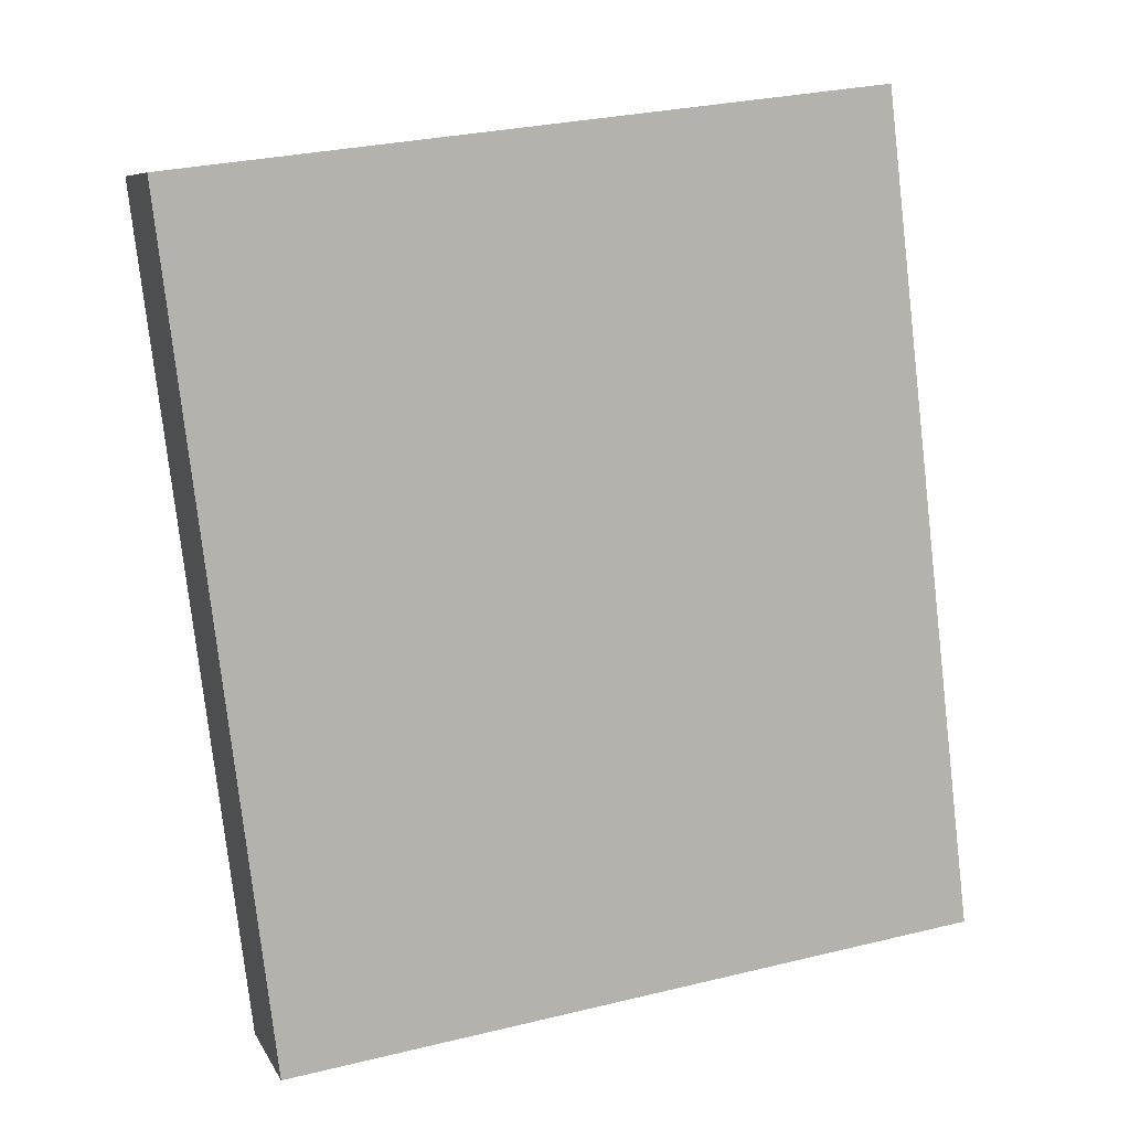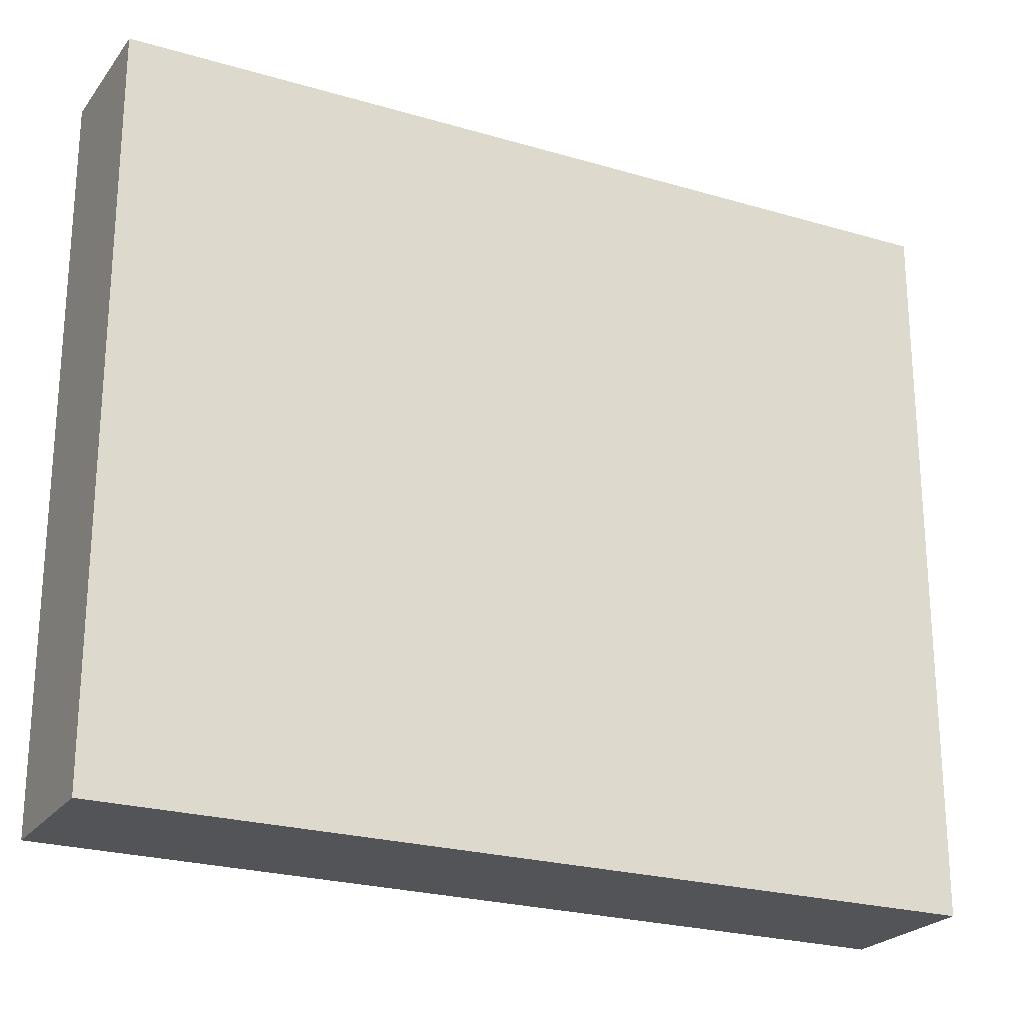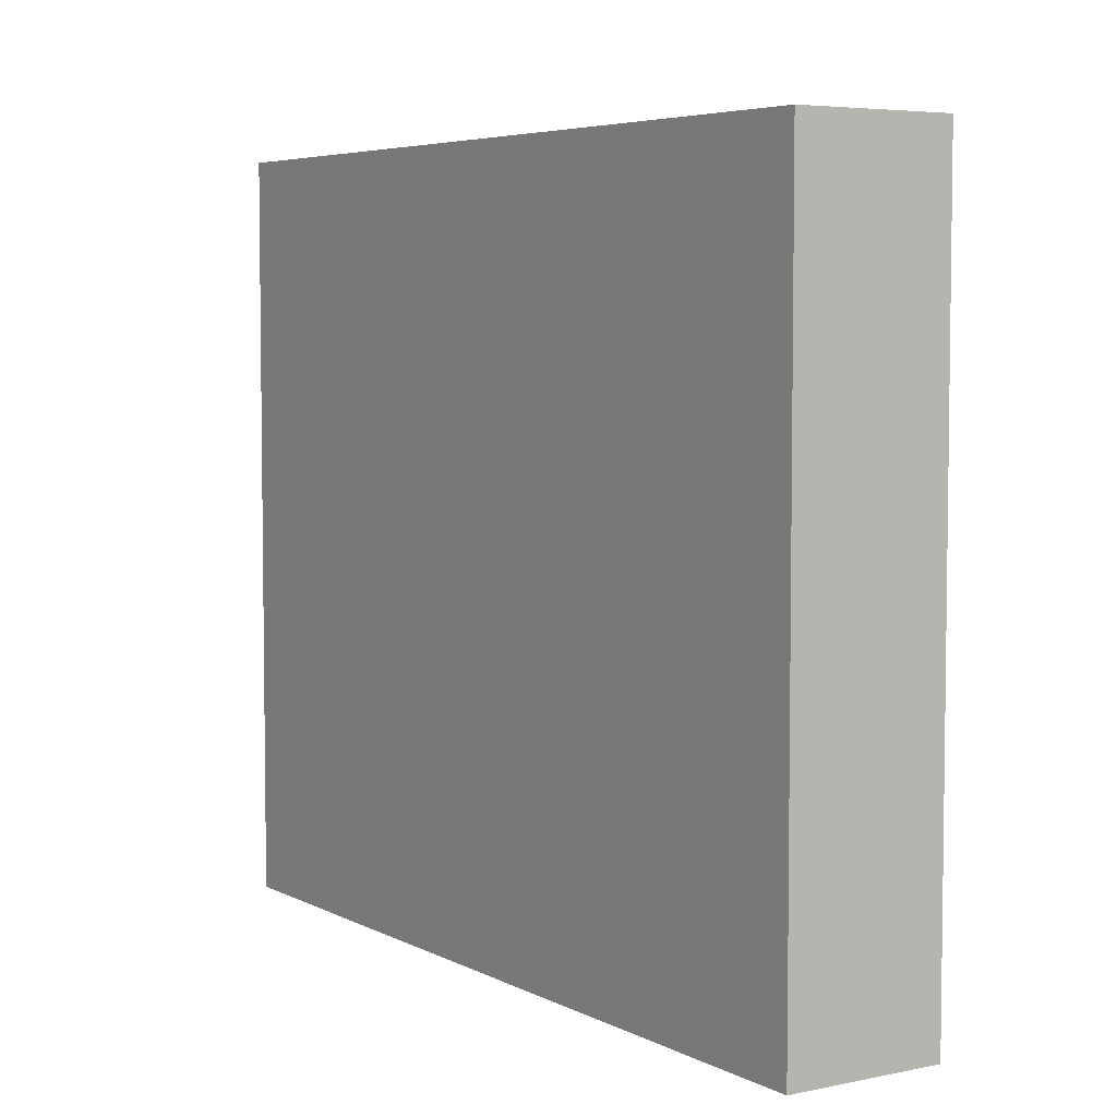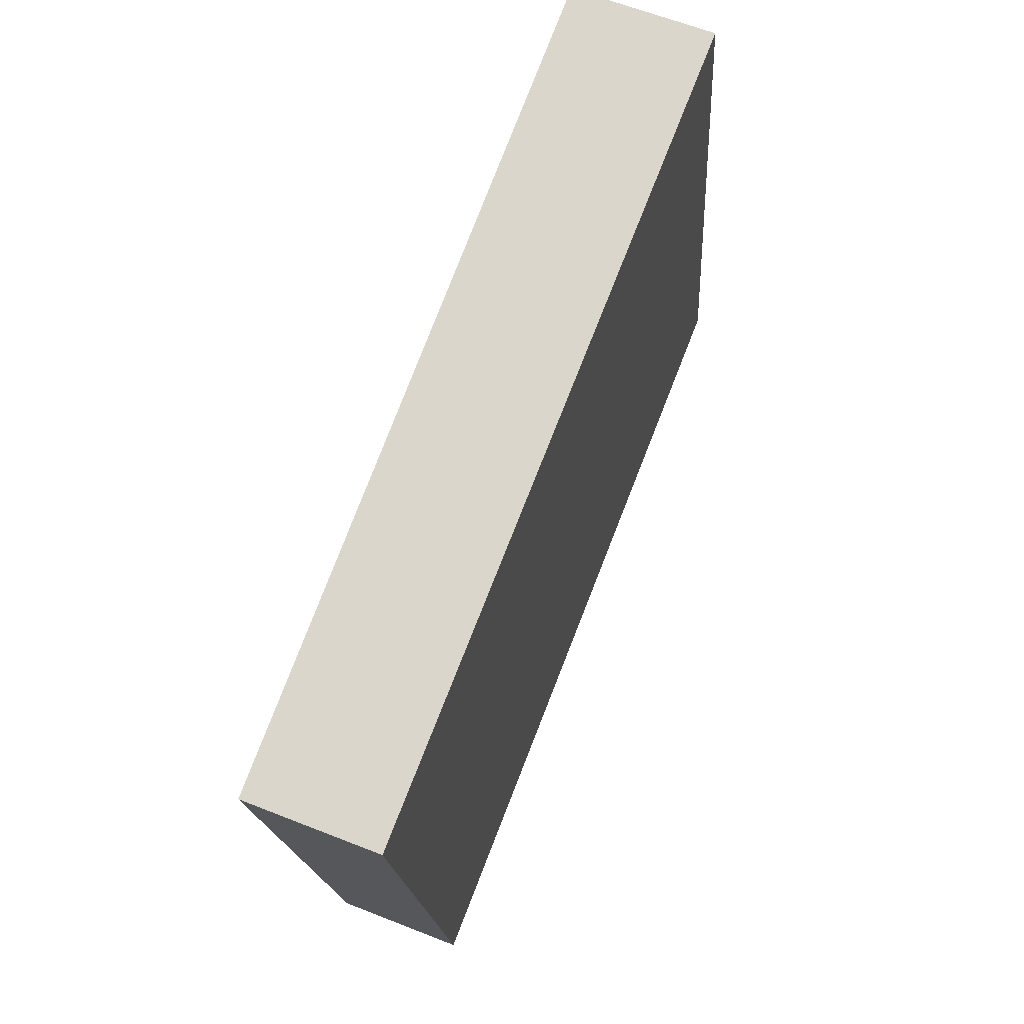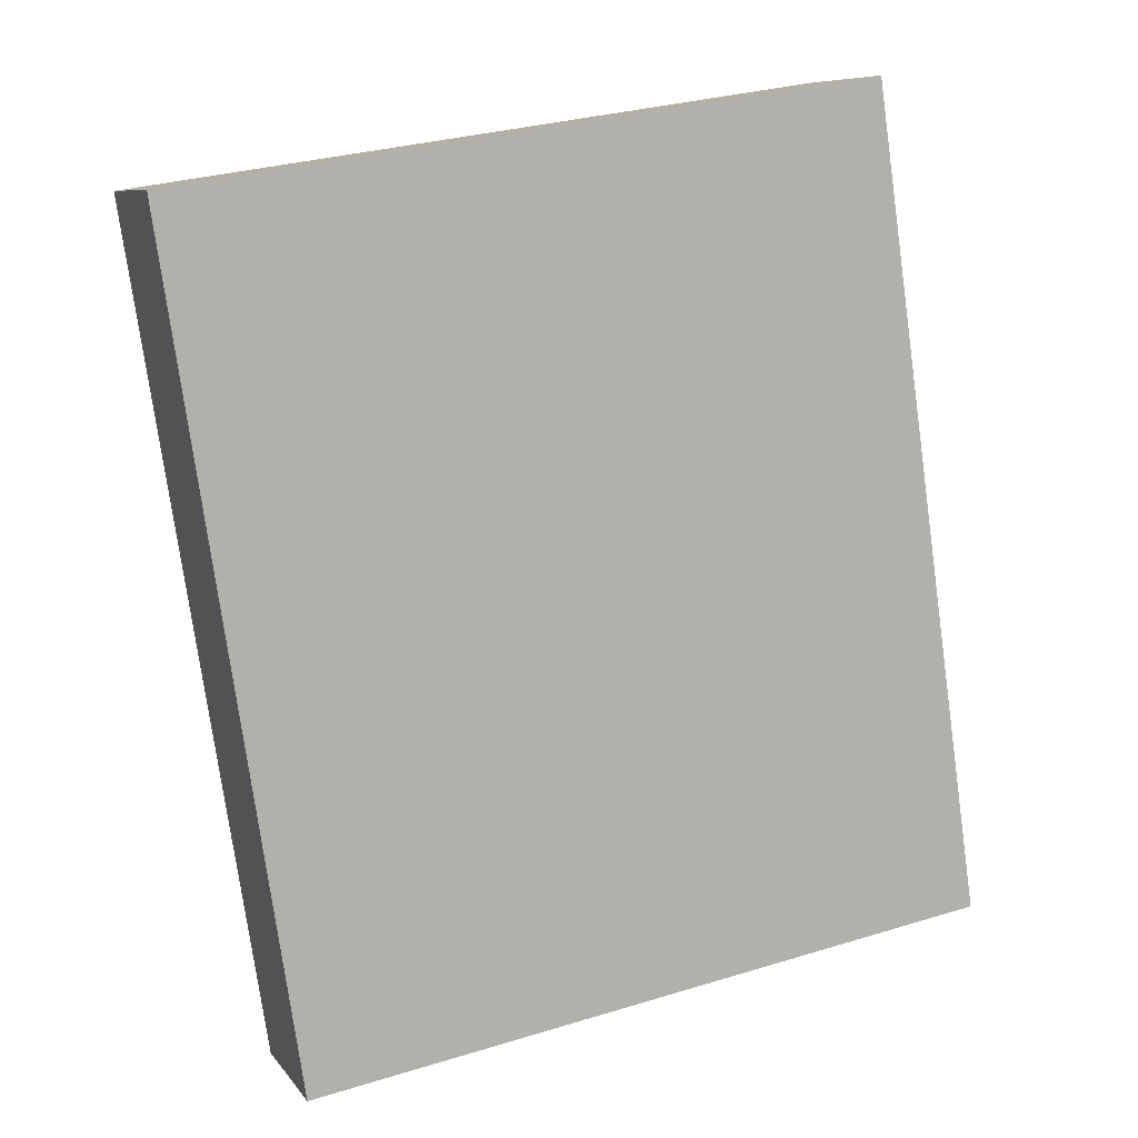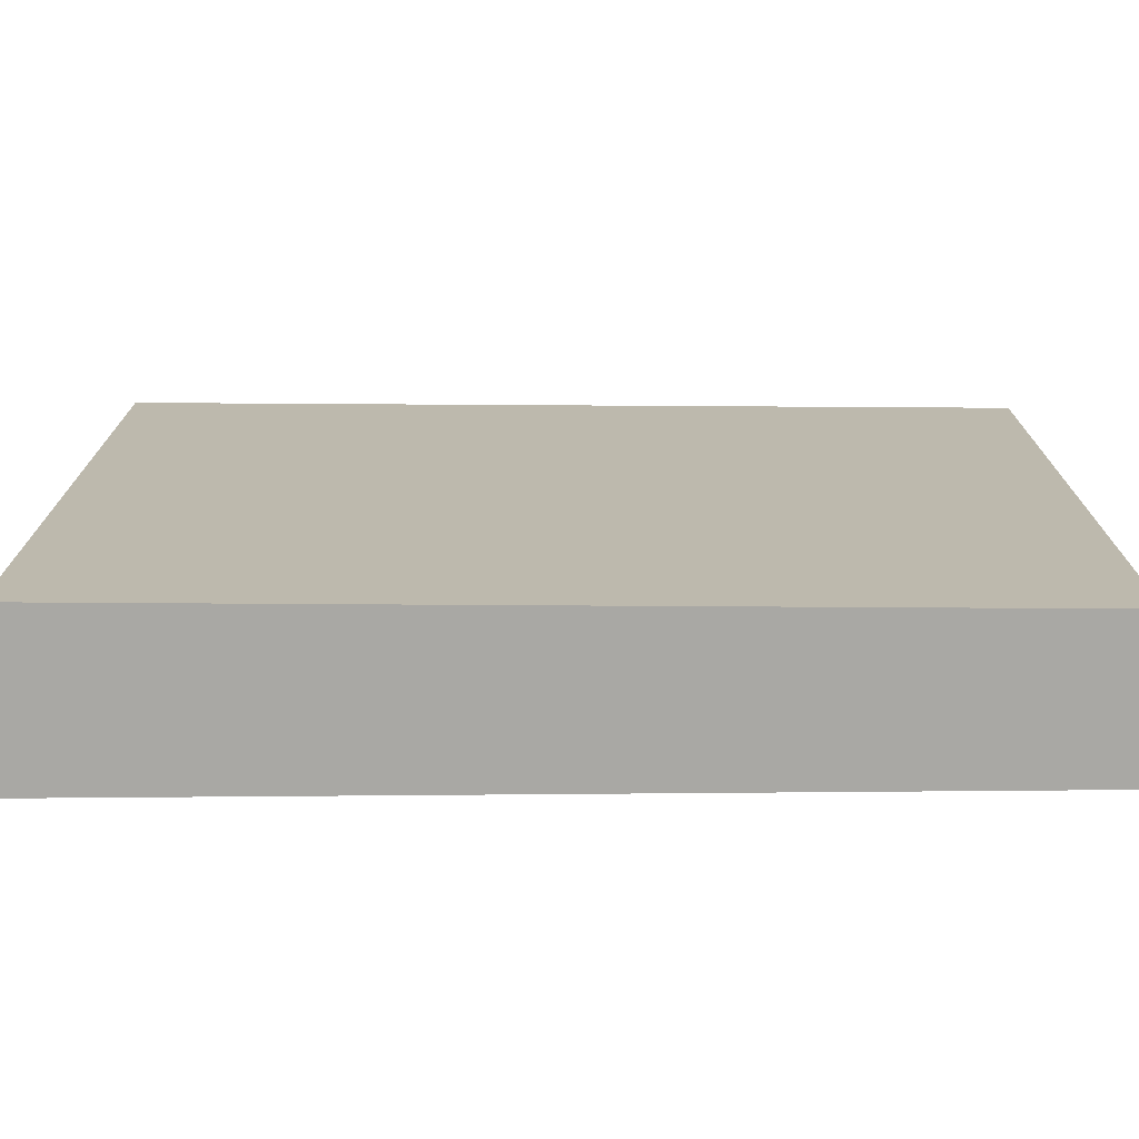
<metadata>
{"format":"obj","ext":"obj","renderer":"f3d","projection":"perspective","resolution":1024,"background":"white","views":[{"elev":30.5,"azim":-109.1,"up":"+Z"},{"elev":-23.6,"azim":-95.9,"up":"+Y"},{"elev":5.2,"azim":-12.2,"up":"+Y"},{"elev":-17.6,"azim":3.4,"up":"+Z"},{"elev":31.7,"azim":-113.1,"up":"+Z"},{"elev":-75.0,"azim":111.0,"up":"+Y"}]}
</metadata>
<code>
v  0 4.926 3.016e-16
v  3.001 4.926 5.091
v  0.877 4.926 -0.343
v  2.047 4.926 5.464
v  3.001 -3.117e-16 5.091
v  0.877 2.1e-17 -0.343
v  0 0 0
v  2.047 -3.346e-16 5.464
g defaultobject
f 1 2 3
f 2 1 4
f 5 3 2
f 3 5 6
f 6 1 3
f 1 6 7
f 7 4 1
f 4 7 8
f 8 2 4
f 2 8 5
f 5 7 6
f 7 5 8

</code>
